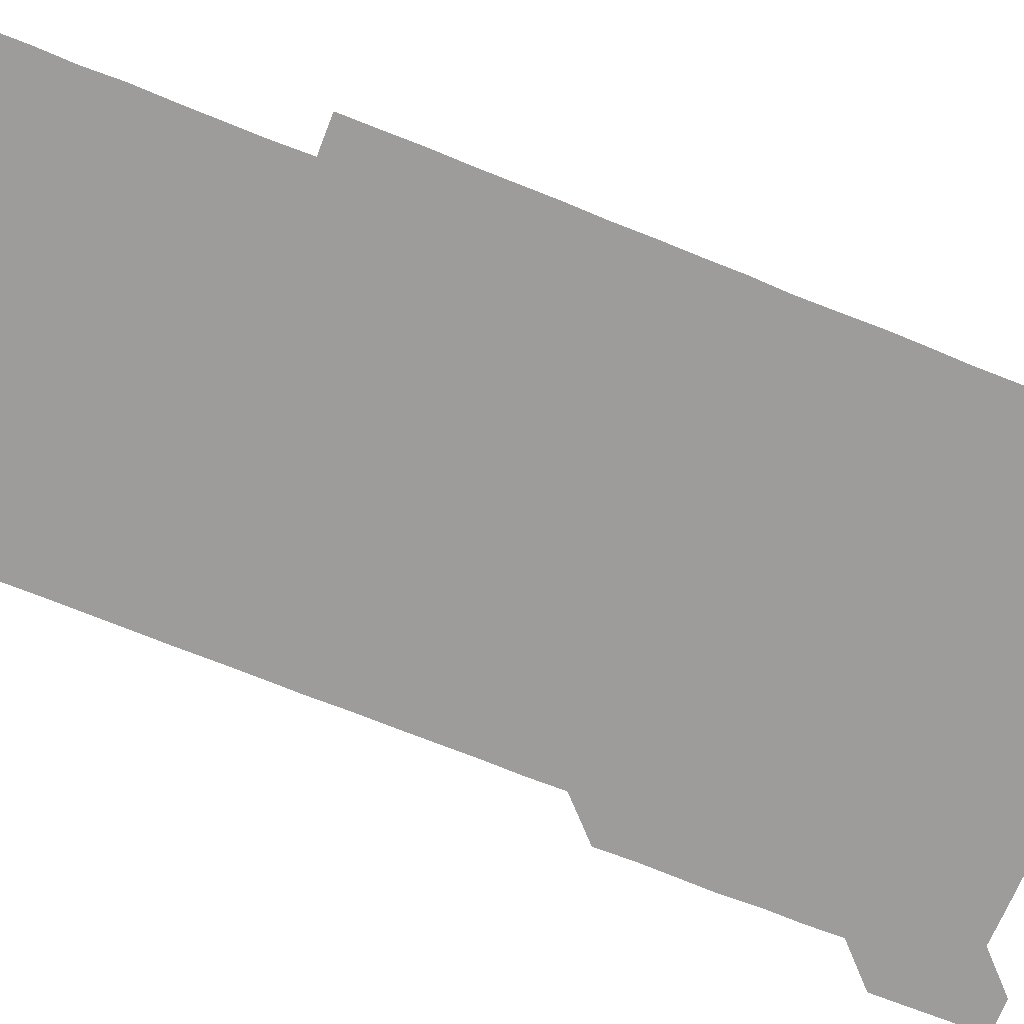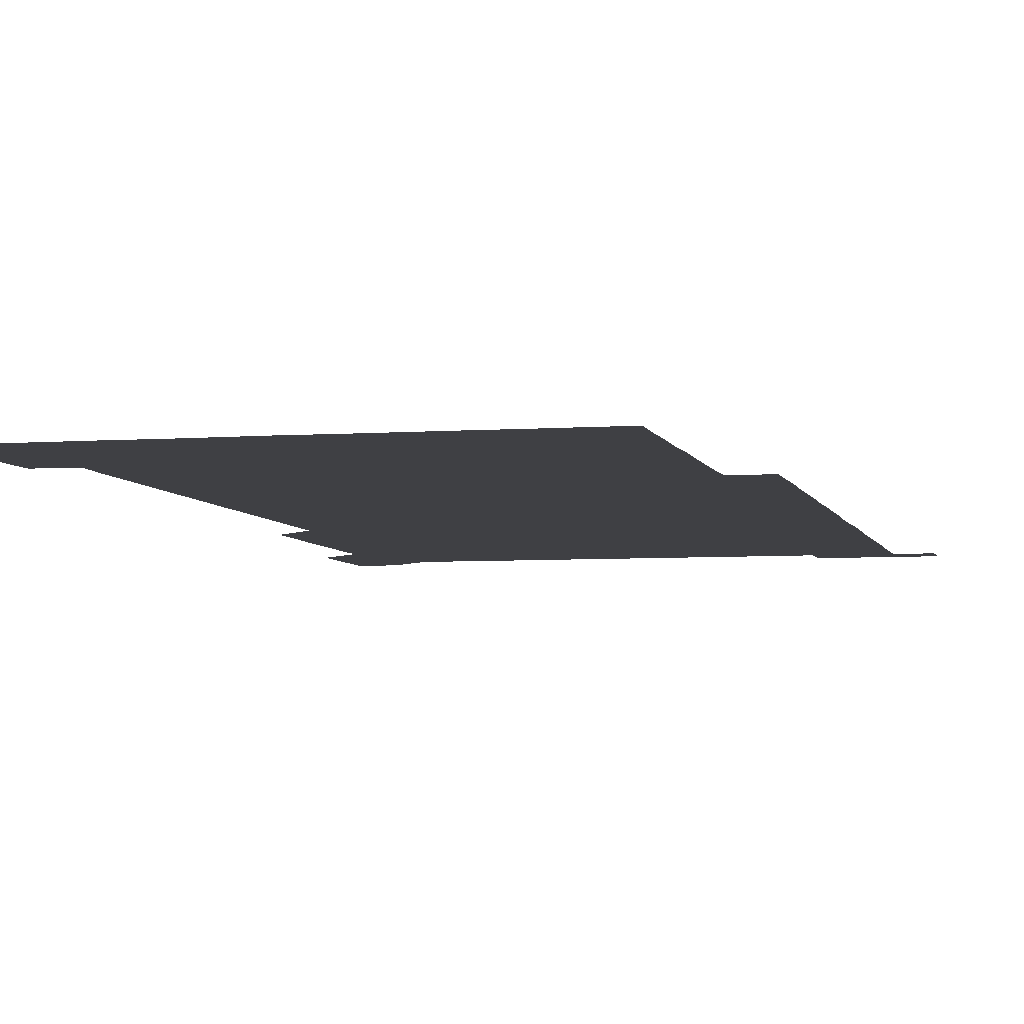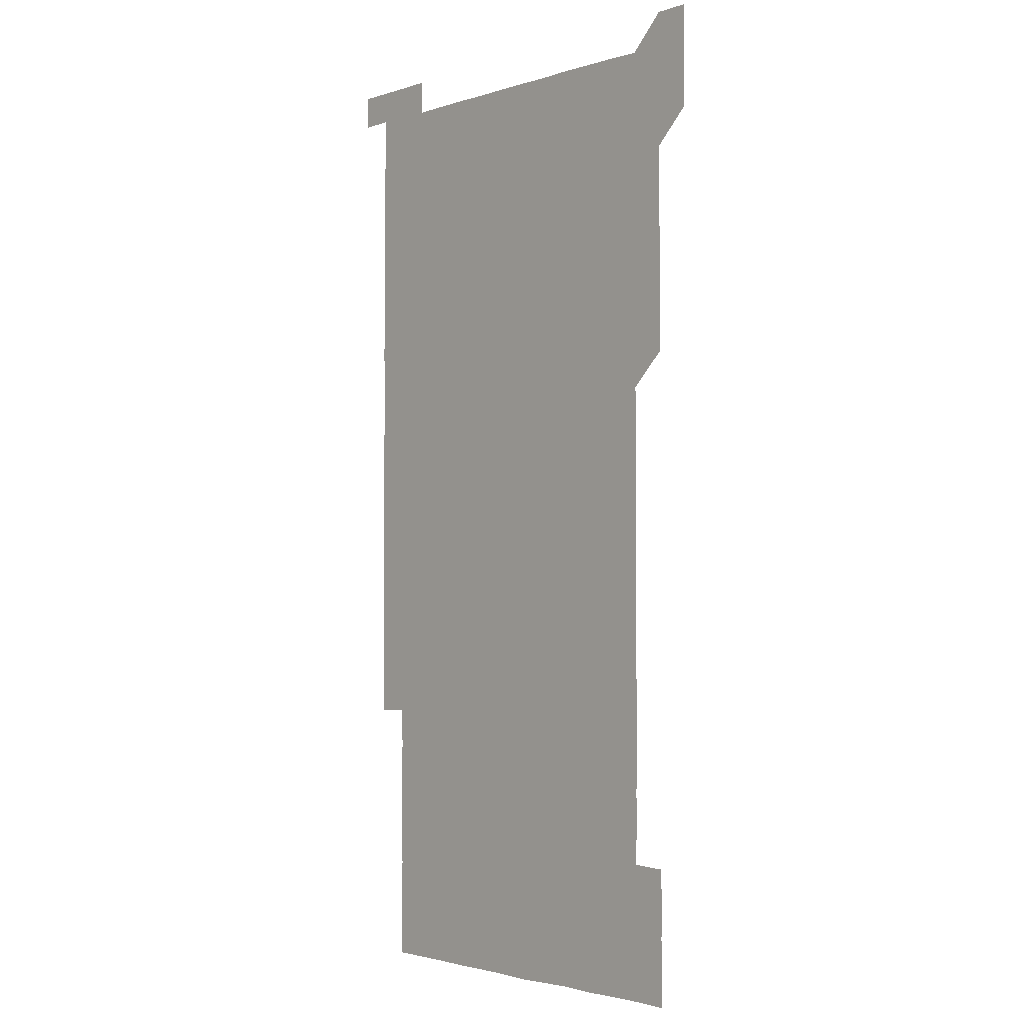
<metadata>
{"format":"obj","ext":"obj","renderer":"f3d","projection":"perspective","resolution":1024,"background":"white","views":[{"elev":-70.2,"azim":67.9,"up":"+Z"},{"elev":-5.1,"azim":13.2,"up":"+Z"},{"elev":-2.3,"azim":-131.6,"up":"+Y"}]}
</metadata>
<code>
v 450.6 556.4 0
v 450.7 570.9 0
v 450.9 586 0
v 450.9 600.9 0
v 465.7 165.8 0
v 465.9 180.6 0
v 465.9 195.9 0
v 465.4 210.5 0
v 466.3 225.3 0
v 465.6 451 0
v 466 465.9 0
v 465.7 481 0
v 465.5 495.8 0
v 466 510.8 0
v 465.8 525.9 0
v 466.2 541.2 0
v 466 556.1 0
v 466.2 571 0
v 466.1 585.9 0
v 465.9 600.8 0
v 480.5 166.1 0
v 481.2 181.2 0
v 481.8 196.3 0
v 480.7 210.9 0
v 481.5 225.8 0
v 480.8 240.6 0
v 480.9 255.6 0
v 480.8 270.7 0
v 480.8 285.8 0
v 480.7 300.7 0
v 480.8 315.8 0
v 480.8 330.8 0
v 480.6 345.7 0
v 480.9 360.7 0
v 480.8 375.7 0
v 480.8 390.8 0
v 480.9 405.9 0
v 480.7 420.9 0
v 480.9 436.1 0
v 480.8 451 0
v 481.3 466 0
v 480.6 481 0
v 481.2 496.1 0
v 481.2 511 0
v 480.7 526 0
v 481.3 540.9 0
v 481 556.1 0
v 480.9 571 0
v 481.1 585.8 0
v 495.7 166.1 0
v 496.2 181.3 0
v 495.9 195.9 0
v 495.9 210.8 0
v 496.4 226.1 0
v 495.6 240.8 0
v 496.4 256.1 0
v 496.1 271 0
v 496.2 286.1 0
v 496.3 301.1 0
v 496.1 316 0
v 496.1 331 0
v 496.2 346.1 0
v 496 361 0
v 496.2 376.1 0
v 496.2 391 0
v 496 406 0
v 496.2 421 0
v 496.1 436 0
v 495.9 451 0
v 496.1 466 0
v 496.2 481.1 0
v 495.9 496 0
v 496.2 511 0
v 496.1 526 0
v 496.1 541 0
v 496.4 555.8 0
v 496 571 0
v 495.9 586 0
v 510.5 165.8 0
v 511 181.1 0
v 510.6 195.6 0
v 511.6 211.6 0
v 511.3 226.2 0
v 511.1 241.1 0
v 511 256 0
v 511 271 0
v 511.3 286.2 0
v 511 301 0
v 511 316 0
v 511.2 331.1 0
v 510.8 345.9 0
v 511 361 0
v 511.3 376.2 0
v 511.1 391 0
v 511.1 406 0
v 510.9 421 0
v 511.2 436 0
v 511.2 451 0
v 511.1 466 0
v 511.2 481 0
v 511.1 496 0
v 511 511 0
v 511.1 526 0
v 511 541 0
v 511.1 555.9 0
v 511.1 570.8 0
v 510.9 586.1 0
v 525.9 166.2 0
v 526 180.9 0
v 526.1 196.3 0
v 526.2 211.5 0
v 525.9 225.8 0
v 526.4 241.4 0
v 525.9 256 0
v 526.1 271.1 0
v 526 286 0
v 526.1 301.1 0
v 525.8 315.9 0
v 526.2 331.2 0
v 526.2 346.1 0
v 525.9 361 0
v 526 376 0
v 526.1 391.1 0
v 526.1 406 0
v 526.2 421 0
v 525.8 435.9 0
v 526.1 451 0
v 526.1 466 0
v 526.1 481 0
v 526.1 496 0
v 526 511 0
v 525.9 526 0
v 526.2 540.8 0
v 526.1 555.9 0
v 526 570.9 0
v 525.7 586.3 0
v 540.8 165.8 0
v 541.3 181.5 0
v 541.1 196.2 0
v 541 210.9 0
v 541.1 226.3 0
v 541.1 241.1 0
v 540.9 255.9 0
v 541.1 271 0
v 541.1 286 0
v 541.1 301 0
v 541 316.1 0
v 541 331 0
v 541.1 346.1 0
v 541.1 361.1 0
v 541 376 0
v 541 391 0
v 540.8 405.8 0
v 541.2 421.2 0
v 541 436 0
v 541.1 451 0
v 541.1 466 0
v 540.8 481 0
v 541.1 496 0
v 541 511 0
v 541.2 525.9 0
v 541 541.1 0
v 541 556 0
v 541 570.9 0
v 540.9 586 0
v 555.8 165.4 0
v 555.9 181.1 0
v 555.9 195.8 0
v 556 211 0
v 556 226.2 0
v 556 240.9 0
v 556.1 256.2 0
v 555.9 270.8 0
v 556.1 286.4 0
v 556 301 0
v 556 316 0
v 556 331 0
v 556 346 0
v 556 361 0
v 556 376.1 0
v 556 390.9 0
v 556.1 406.1 0
v 556 421 0
v 556 436 0
v 556 451.1 0
v 556.1 466 0
v 556 481 0
v 556.1 496 0
v 556 511 0
v 556 525.9 0
v 556 541 0
v 556 555.9 0
v 556.1 570.8 0
v 555.9 586.1 0
v 570.8 165.8 0
v 571 181.3 0
v 571 196.3 0
v 571.1 211.5 0
v 571 225.9 0
v 571 241.4 0
v 571 256.1 0
v 570.9 270.8 0
v 570.9 286.4 0
v 571.1 301.1 0
v 571 316 0
v 571 331.1 0
v 571 346 0
v 571 361.1 0
v 570.9 375.8 0
v 571.1 391.2 0
v 571 406 0
v 571 421 0
v 571 436 0
v 571 450.9 0
v 571 466.1 0
v 571 481 0
v 571 496 0
v 571 511 0
v 570.9 526.1 0
v 571.1 540.8 0
v 571 556.1 0
v 571 570.9 0
v 570.9 586.1 0
v 586 165.8 0
v 585.9 181.4 0
v 586.1 195.8 0
v 586 211 0
v 585.9 226.2 0
v 586 241 0
v 585.9 256.1 0
v 586 270.9 0
v 586.1 285.8 0
v 586 301.2 0
v 586 316 0
v 586 331.1 0
v 586 346 0
v 586 361.1 0
v 586.1 376.1 0
v 586 391 0
v 585.9 406.1 0
v 586 421 0
v 586 436 0
v 586 451 0
v 586 466 0
v 586 481 0
v 586 496 0
v 586 511 0
v 586 526 0
v 586 541.1 0
v 586.1 555.9 0
v 586 570.9 0
v 586 586 0
v 601.1 165.7 0
v 601 180.7 0
v 601 195.9 0
v 600.9 211.5 0
v 601 226 0
v 601 241.1 0
v 600.9 256 0
v 600.9 271.4 0
v 601.1 285.8 0
v 601 301.2 0
v 601 316.1 0
v 601 330.8 0
v 600.9 346.2 0
v 600.9 361.1 0
v 600.9 376.1 0
v 600.9 391.1 0
v 601 406 0
v 601 421.1 0
v 601 436 0
v 601 451 0
v 601 465.8 0
v 601 481 0
v 601 496 0
v 601 511 0
v 601 526 0
v 601 541 0
v 601 556 0
v 601 570.9 0
v 601 586.2 0
v 616 165.9 0
v 615.8 181.9 0
v 616.2 195.8 0
v 615.9 211.2 0
v 615.9 226.1 0
v 616 241 0
v 616 256 0
v 615.9 271.1 0
v 616 285.9 0
v 615.8 301.3 0
v 616 316 0
v 615.9 331.2 0
v 616 346 0
v 615.9 361.1 0
v 616 376 0
v 615.9 391 0
v 615.9 406.1 0
v 616 421 0
v 615.9 436 0
v 616 450.9 0
v 615.9 466.3 0
v 616.1 481.1 0
v 615.9 496 0
v 615.9 511 0
v 616 526 0
v 615.8 540.8 0
v 616.1 556.1 0
v 616 570.8 0
v 616 586 0
v 631.3 165.8 0
v 630.8 181.2 0
v 631.1 195.9 0
v 630.9 211.1 0
v 630.8 226.2 0
v 630.9 241 0
v 630.9 256.1 0
v 630.8 271.2 0
v 630.9 286.2 0
v 630.6 301.3 0
v 631 316 0
v 631 331 0
v 630.8 346.1 0
v 631 361 0
v 630.7 376.1 0
v 630.8 391 0
v 630.9 406 0
v 631 421 0
v 630.9 436.1 0
v 630.9 451 0
v 630.6 466.1 0
v 631.1 481 0
v 630.9 496 0
v 631.2 511 0
v 631 526 0
v 630.9 541 0
v 631 556 0
v 631 570.9 0
v 631.1 585.9 0
v 631.1 601.1 0
v 646.1 165.9 0
v 645.8 180.8 0
v 646.1 195.6 0
v 645.7 210.9 0
v 646.3 225.7 0
v 646 240.7 0
v 646 255.7 0
v 646 270.8 0
v 646.4 286.2 0
v 645.7 301.2 0
v 645.8 316.2 0
v 645.4 331.2 0
v 645.9 346 0
v 645.5 361.1 0
v 645.9 375.9 0
v 645.8 391 0
v 646 406 0
v 645.7 421.1 0
v 646 435.9 0
v 645.9 451.1 0
v 645.9 466.2 0
v 645.5 481.1 0
v 645.8 495.8 0
v 646.1 511 0
v 645.9 526 0
v 645.6 540.9 0
v 646.2 556 0
v 645.8 570.9 0
v 645.9 585.8 0
v 646 601 0
v 661.2 285.9 0
v 661.3 300.7 0
v 661.5 315.6 0
v 661.3 330.7 0
v 661.4 345.7 0
v 661.5 360.7 0
v 661.2 375.8 0
v 661.4 390.9 0
v 661.3 405.8 0
v 661.4 420.7 0
v 660.9 435.9 0
v 661.1 451 0
v 661.5 465.9 0
v 661.3 480.9 0
v 661 496 0
v 661.2 511 0
v 661.2 526 0
v 661.2 541 0
v 661 556 0
v 660.9 571.1 0
v 661 586.2 0
v 661.1 601 0
v 676 586.1 0
v 676 601 0
f 16 17 1
f 1 17 2
f 17 18 2
f 2 18 3
f 18 19 3
f 3 19 4
f 19 20 4
f 5 21 6
f 21 22 6
f 6 22 7
f 22 23 7
f 7 23 8
f 23 24 8
f 8 24 9
f 24 25 9
f 39 40 10
f 10 40 11
f 40 41 11
f 11 41 12
f 41 42 12
f 12 42 13
f 42 43 13
f 13 43 14
f 43 44 14
f 14 44 15
f 44 45 15
f 15 45 16
f 45 46 16
f 16 46 17
f 46 47 17
f 17 47 18
f 47 48 18
f 18 48 19
f 48 49 19
f 19 49 20
f 21 50 22
f 50 51 22
f 22 51 23
f 51 52 23
f 23 52 24
f 52 53 24
f 24 53 25
f 53 54 25
f 25 54 26
f 54 55 26
f 26 55 27
f 55 56 27
f 27 56 28
f 56 57 28
f 28 57 29
f 57 58 29
f 29 58 30
f 58 59 30
f 30 59 31
f 59 60 31
f 31 60 32
f 60 61 32
f 32 61 33
f 61 62 33
f 33 62 34
f 62 63 34
f 34 63 35
f 63 64 35
f 35 64 36
f 64 65 36
f 36 65 37
f 65 66 37
f 37 66 38
f 66 67 38
f 38 67 39
f 67 68 39
f 39 68 40
f 68 69 40
f 40 69 41
f 69 70 41
f 41 70 42
f 70 71 42
f 42 71 43
f 71 72 43
f 43 72 44
f 72 73 44
f 44 73 45
f 73 74 45
f 45 74 46
f 74 75 46
f 46 75 47
f 75 76 47
f 47 76 48
f 76 77 48
f 48 77 49
f 77 78 49
f 50 79 51
f 79 80 51
f 51 80 52
f 80 81 52
f 52 81 53
f 81 82 53
f 53 82 54
f 82 83 54
f 54 83 55
f 83 84 55
f 55 84 56
f 84 85 56
f 56 85 57
f 85 86 57
f 57 86 58
f 86 87 58
f 58 87 59
f 87 88 59
f 59 88 60
f 88 89 60
f 60 89 61
f 89 90 61
f 61 90 62
f 90 91 62
f 62 91 63
f 91 92 63
f 63 92 64
f 92 93 64
f 64 93 65
f 93 94 65
f 65 94 66
f 94 95 66
f 66 95 67
f 95 96 67
f 67 96 68
f 96 97 68
f 68 97 69
f 97 98 69
f 69 98 70
f 98 99 70
f 70 99 71
f 99 100 71
f 71 100 72
f 100 101 72
f 72 101 73
f 101 102 73
f 73 102 74
f 102 103 74
f 74 103 75
f 103 104 75
f 75 104 76
f 104 105 76
f 76 105 77
f 105 106 77
f 77 106 78
f 106 107 78
f 79 108 80
f 108 109 80
f 80 109 81
f 109 110 81
f 81 110 82
f 110 111 82
f 82 111 83
f 111 112 83
f 83 112 84
f 112 113 84
f 84 113 85
f 113 114 85
f 85 114 86
f 114 115 86
f 86 115 87
f 115 116 87
f 87 116 88
f 116 117 88
f 88 117 89
f 117 118 89
f 89 118 90
f 118 119 90
f 90 119 91
f 119 120 91
f 91 120 92
f 120 121 92
f 92 121 93
f 121 122 93
f 93 122 94
f 122 123 94
f 94 123 95
f 123 124 95
f 95 124 96
f 124 125 96
f 96 125 97
f 125 126 97
f 97 126 98
f 126 127 98
f 98 127 99
f 127 128 99
f 99 128 100
f 128 129 100
f 100 129 101
f 129 130 101
f 101 130 102
f 130 131 102
f 102 131 103
f 131 132 103
f 103 132 104
f 132 133 104
f 104 133 105
f 133 134 105
f 105 134 106
f 134 135 106
f 106 135 107
f 135 136 107
f 108 137 109
f 137 138 109
f 109 138 110
f 138 139 110
f 110 139 111
f 139 140 111
f 111 140 112
f 140 141 112
f 112 141 113
f 141 142 113
f 113 142 114
f 142 143 114
f 114 143 115
f 143 144 115
f 115 144 116
f 144 145 116
f 116 145 117
f 145 146 117
f 117 146 118
f 146 147 118
f 118 147 119
f 147 148 119
f 119 148 120
f 148 149 120
f 120 149 121
f 149 150 121
f 121 150 122
f 150 151 122
f 122 151 123
f 151 152 123
f 123 152 124
f 152 153 124
f 124 153 125
f 153 154 125
f 125 154 126
f 154 155 126
f 126 155 127
f 155 156 127
f 127 156 128
f 156 157 128
f 128 157 129
f 157 158 129
f 129 158 130
f 158 159 130
f 130 159 131
f 159 160 131
f 131 160 132
f 160 161 132
f 132 161 133
f 161 162 133
f 133 162 134
f 162 163 134
f 134 163 135
f 163 164 135
f 135 164 136
f 164 165 136
f 137 166 138
f 166 167 138
f 138 167 139
f 167 168 139
f 139 168 140
f 168 169 140
f 140 169 141
f 169 170 141
f 141 170 142
f 170 171 142
f 142 171 143
f 171 172 143
f 143 172 144
f 172 173 144
f 144 173 145
f 173 174 145
f 145 174 146
f 174 175 146
f 146 175 147
f 175 176 147
f 147 176 148
f 176 177 148
f 148 177 149
f 177 178 149
f 149 178 150
f 178 179 150
f 150 179 151
f 179 180 151
f 151 180 152
f 180 181 152
f 152 181 153
f 181 182 153
f 153 182 154
f 182 183 154
f 154 183 155
f 183 184 155
f 155 184 156
f 184 185 156
f 156 185 157
f 185 186 157
f 157 186 158
f 186 187 158
f 158 187 159
f 187 188 159
f 159 188 160
f 188 189 160
f 160 189 161
f 189 190 161
f 161 190 162
f 190 191 162
f 162 191 163
f 191 192 163
f 163 192 164
f 192 193 164
f 164 193 165
f 193 194 165
f 166 195 167
f 195 196 167
f 167 196 168
f 196 197 168
f 168 197 169
f 197 198 169
f 169 198 170
f 198 199 170
f 170 199 171
f 199 200 171
f 171 200 172
f 200 201 172
f 172 201 173
f 201 202 173
f 173 202 174
f 202 203 174
f 174 203 175
f 203 204 175
f 175 204 176
f 204 205 176
f 176 205 177
f 205 206 177
f 177 206 178
f 206 207 178
f 178 207 179
f 207 208 179
f 179 208 180
f 208 209 180
f 180 209 181
f 209 210 181
f 181 210 182
f 210 211 182
f 182 211 183
f 211 212 183
f 183 212 184
f 212 213 184
f 184 213 185
f 213 214 185
f 185 214 186
f 214 215 186
f 186 215 187
f 215 216 187
f 187 216 188
f 216 217 188
f 188 217 189
f 217 218 189
f 189 218 190
f 218 219 190
f 190 219 191
f 219 220 191
f 191 220 192
f 220 221 192
f 192 221 193
f 221 222 193
f 193 222 194
f 222 223 194
f 195 224 196
f 224 225 196
f 196 225 197
f 225 226 197
f 197 226 198
f 226 227 198
f 198 227 199
f 227 228 199
f 199 228 200
f 228 229 200
f 200 229 201
f 229 230 201
f 201 230 202
f 230 231 202
f 202 231 203
f 231 232 203
f 203 232 204
f 232 233 204
f 204 233 205
f 233 234 205
f 205 234 206
f 234 235 206
f 206 235 207
f 235 236 207
f 207 236 208
f 236 237 208
f 208 237 209
f 237 238 209
f 209 238 210
f 238 239 210
f 210 239 211
f 239 240 211
f 211 240 212
f 240 241 212
f 212 241 213
f 241 242 213
f 213 242 214
f 242 243 214
f 214 243 215
f 243 244 215
f 215 244 216
f 244 245 216
f 216 245 217
f 245 246 217
f 217 246 218
f 246 247 218
f 218 247 219
f 247 248 219
f 219 248 220
f 248 249 220
f 220 249 221
f 249 250 221
f 221 250 222
f 250 251 222
f 222 251 223
f 251 252 223
f 224 253 225
f 253 254 225
f 225 254 226
f 254 255 226
f 226 255 227
f 255 256 227
f 227 256 228
f 256 257 228
f 228 257 229
f 257 258 229
f 229 258 230
f 258 259 230
f 230 259 231
f 259 260 231
f 231 260 232
f 260 261 232
f 232 261 233
f 261 262 233
f 233 262 234
f 262 263 234
f 234 263 235
f 263 264 235
f 235 264 236
f 264 265 236
f 236 265 237
f 265 266 237
f 237 266 238
f 266 267 238
f 238 267 239
f 267 268 239
f 239 268 240
f 268 269 240
f 240 269 241
f 269 270 241
f 241 270 242
f 270 271 242
f 242 271 243
f 271 272 243
f 243 272 244
f 272 273 244
f 244 273 245
f 273 274 245
f 245 274 246
f 274 275 246
f 246 275 247
f 275 276 247
f 247 276 248
f 276 277 248
f 248 277 249
f 277 278 249
f 249 278 250
f 278 279 250
f 250 279 251
f 279 280 251
f 251 280 252
f 280 281 252
f 253 282 254
f 282 283 254
f 254 283 255
f 283 284 255
f 255 284 256
f 284 285 256
f 256 285 257
f 285 286 257
f 257 286 258
f 286 287 258
f 258 287 259
f 287 288 259
f 259 288 260
f 288 289 260
f 260 289 261
f 289 290 261
f 261 290 262
f 290 291 262
f 262 291 263
f 291 292 263
f 263 292 264
f 292 293 264
f 264 293 265
f 293 294 265
f 265 294 266
f 294 295 266
f 266 295 267
f 295 296 267
f 267 296 268
f 296 297 268
f 268 297 269
f 297 298 269
f 269 298 270
f 298 299 270
f 270 299 271
f 299 300 271
f 271 300 272
f 300 301 272
f 272 301 273
f 301 302 273
f 273 302 274
f 302 303 274
f 274 303 275
f 303 304 275
f 275 304 276
f 304 305 276
f 276 305 277
f 305 306 277
f 277 306 278
f 306 307 278
f 278 307 279
f 307 308 279
f 279 308 280
f 308 309 280
f 280 309 281
f 309 310 281
f 282 311 283
f 311 312 283
f 283 312 284
f 312 313 284
f 284 313 285
f 313 314 285
f 285 314 286
f 314 315 286
f 286 315 287
f 315 316 287
f 287 316 288
f 316 317 288
f 288 317 289
f 317 318 289
f 289 318 290
f 318 319 290
f 290 319 291
f 319 320 291
f 291 320 292
f 320 321 292
f 292 321 293
f 321 322 293
f 293 322 294
f 322 323 294
f 294 323 295
f 323 324 295
f 295 324 296
f 324 325 296
f 296 325 297
f 325 326 297
f 297 326 298
f 326 327 298
f 298 327 299
f 327 328 299
f 299 328 300
f 328 329 300
f 300 329 301
f 329 330 301
f 301 330 302
f 330 331 302
f 302 331 303
f 331 332 303
f 303 332 304
f 332 333 304
f 304 333 305
f 333 334 305
f 305 334 306
f 334 335 306
f 306 335 307
f 335 336 307
f 307 336 308
f 336 337 308
f 308 337 309
f 337 338 309
f 309 338 310
f 338 339 310
f 311 341 312
f 341 342 312
f 312 342 313
f 342 343 313
f 313 343 314
f 343 344 314
f 314 344 315
f 344 345 315
f 315 345 316
f 345 346 316
f 316 346 317
f 346 347 317
f 317 347 318
f 347 348 318
f 318 348 319
f 348 349 319
f 319 349 320
f 349 350 320
f 320 350 321
f 350 351 321
f 321 351 322
f 351 352 322
f 322 352 323
f 352 353 323
f 323 353 324
f 353 354 324
f 324 354 325
f 354 355 325
f 325 355 326
f 355 356 326
f 326 356 327
f 356 357 327
f 327 357 328
f 357 358 328
f 328 358 329
f 358 359 329
f 329 359 330
f 359 360 330
f 330 360 331
f 360 361 331
f 331 361 332
f 361 362 332
f 332 362 333
f 362 363 333
f 333 363 334
f 363 364 334
f 334 364 335
f 364 365 335
f 335 365 336
f 365 366 336
f 336 366 337
f 366 367 337
f 337 367 338
f 367 368 338
f 338 368 339
f 368 369 339
f 339 369 340
f 369 370 340
f 349 371 350
f 371 372 350
f 350 372 351
f 372 373 351
f 351 373 352
f 373 374 352
f 352 374 353
f 374 375 353
f 353 375 354
f 375 376 354
f 354 376 355
f 376 377 355
f 355 377 356
f 377 378 356
f 356 378 357
f 378 379 357
f 357 379 358
f 379 380 358
f 358 380 359
f 380 381 359
f 359 381 360
f 381 382 360
f 360 382 361
f 382 383 361
f 361 383 362
f 383 384 362
f 362 384 363
f 384 385 363
f 363 385 364
f 385 386 364
f 364 386 365
f 386 387 365
f 365 387 366
f 387 388 366
f 366 388 367
f 388 389 367
f 367 389 368
f 389 390 368
f 368 390 369
f 390 391 369
f 369 391 370
f 391 392 370
f 391 393 392
f 393 394 392

</code>
